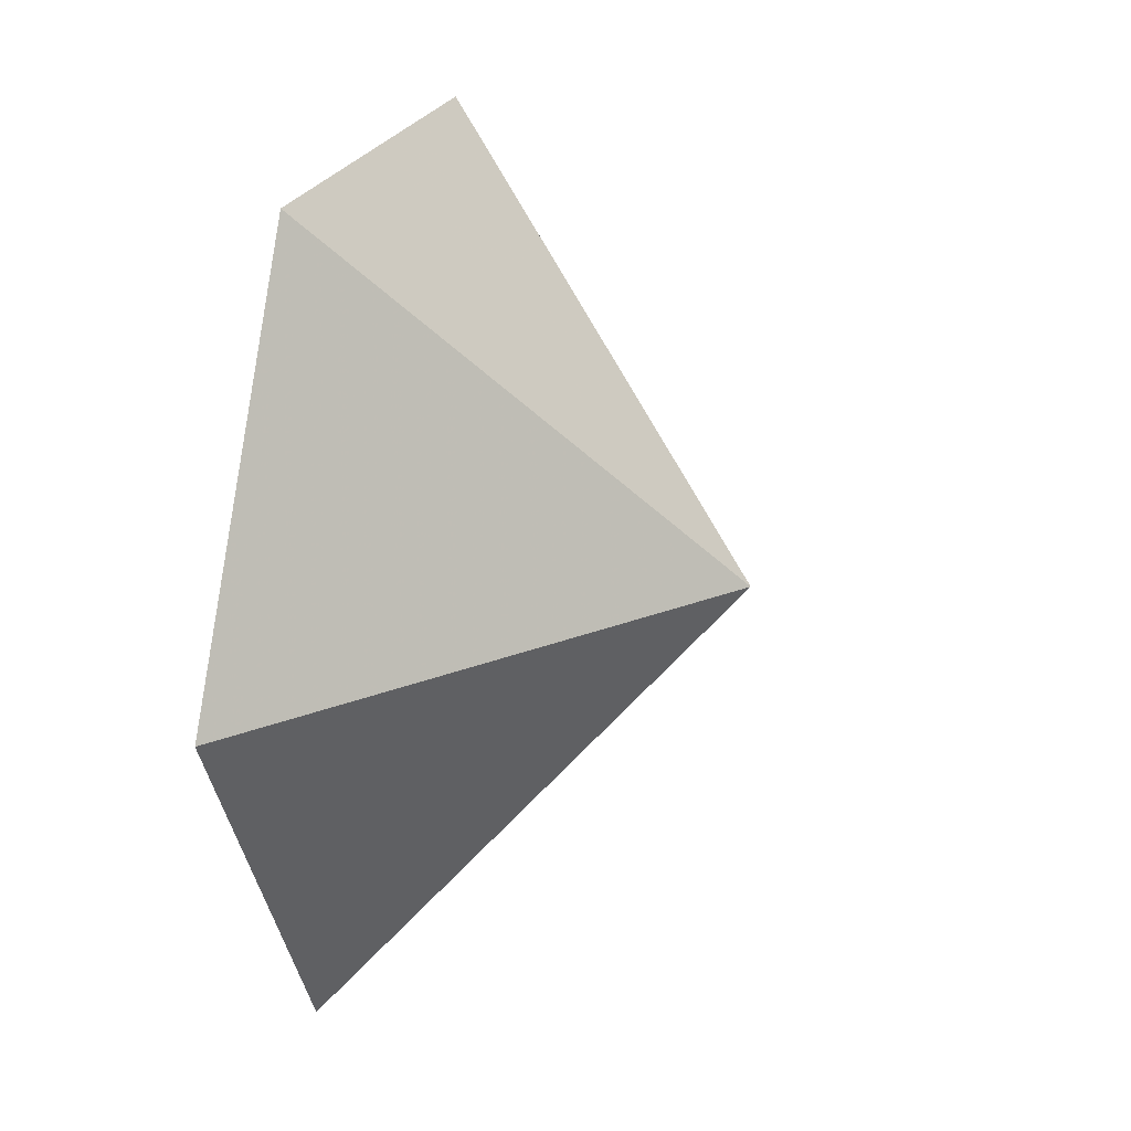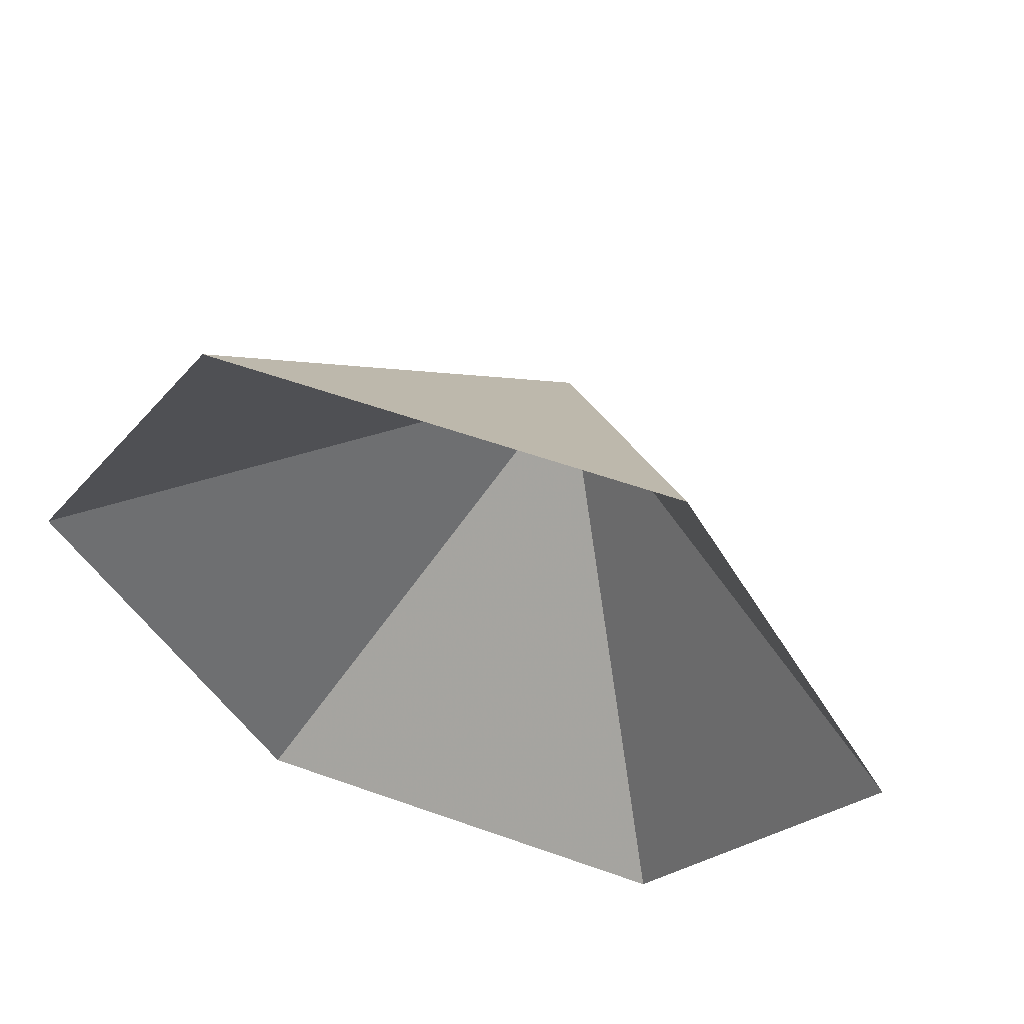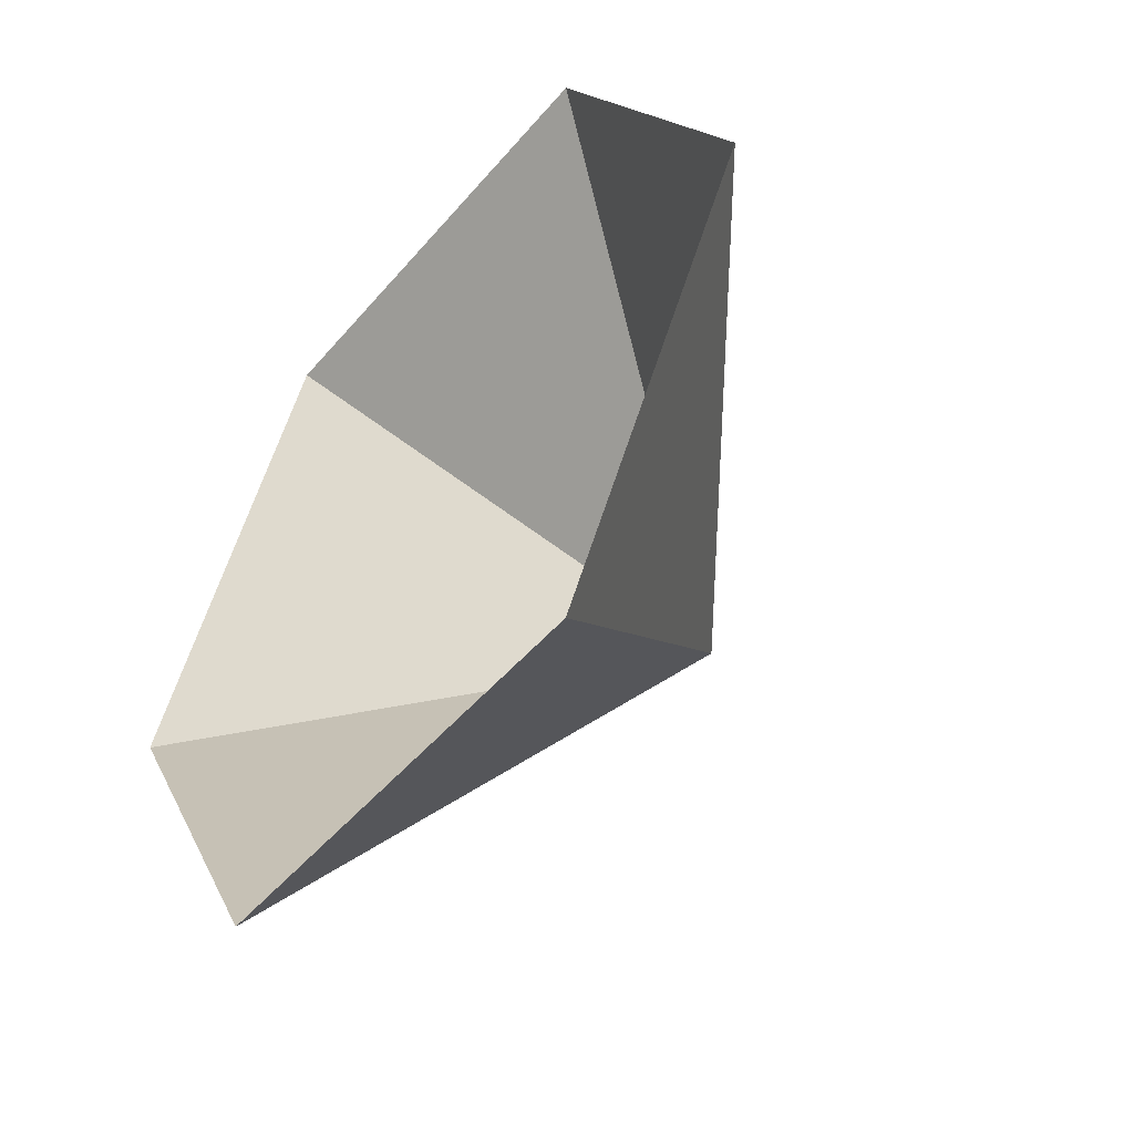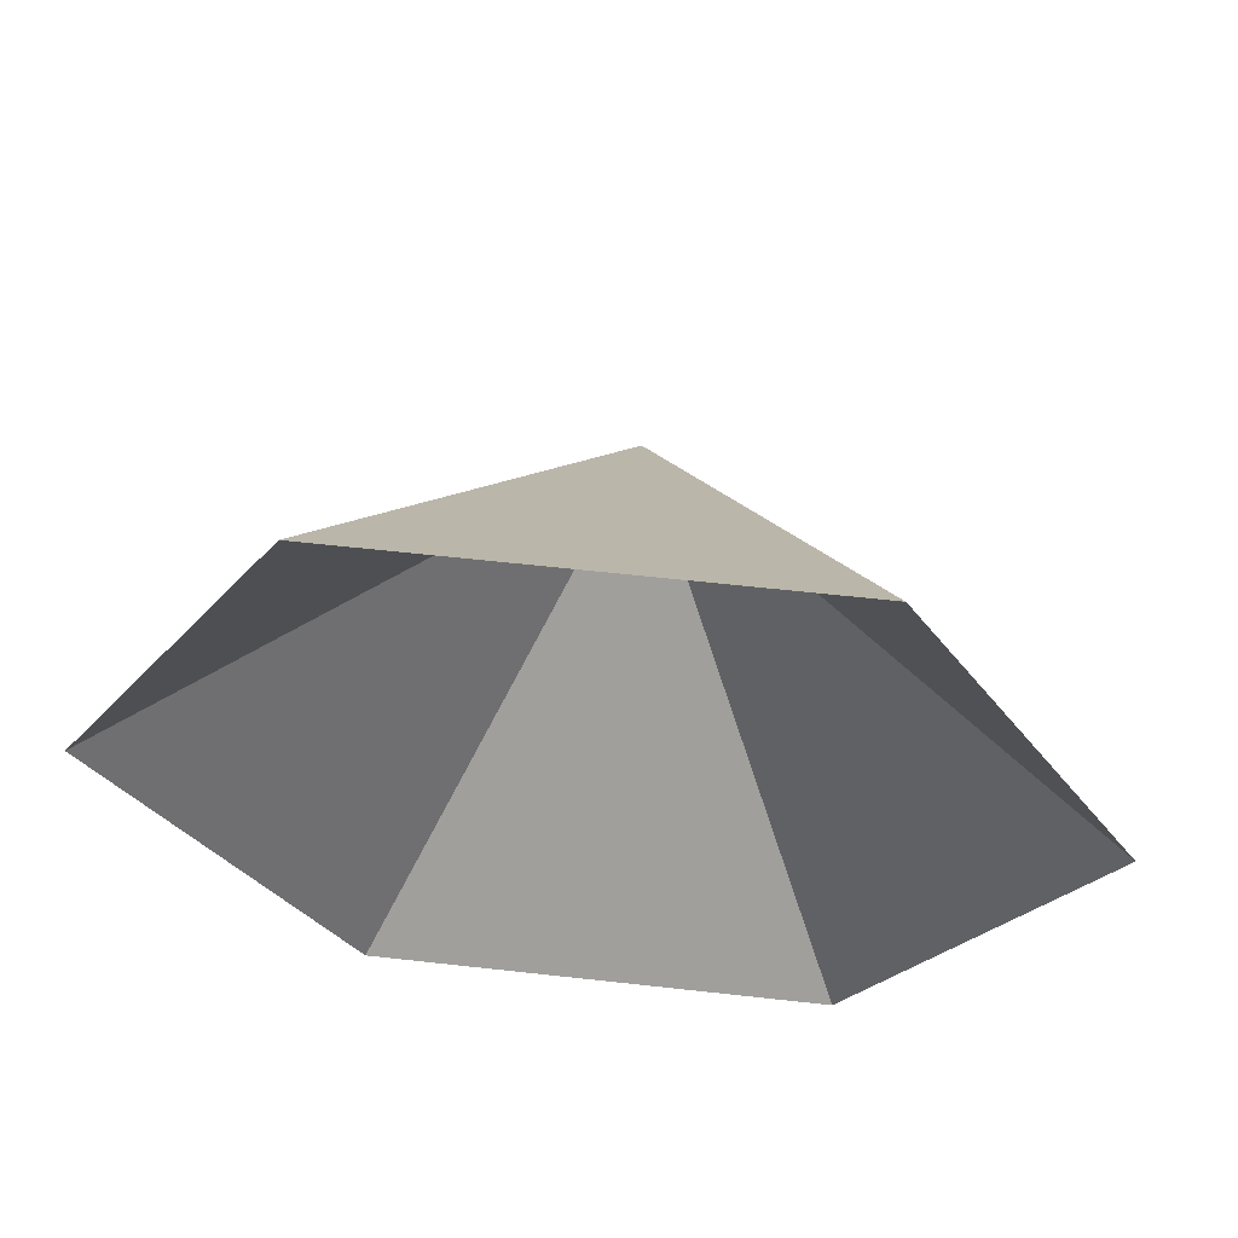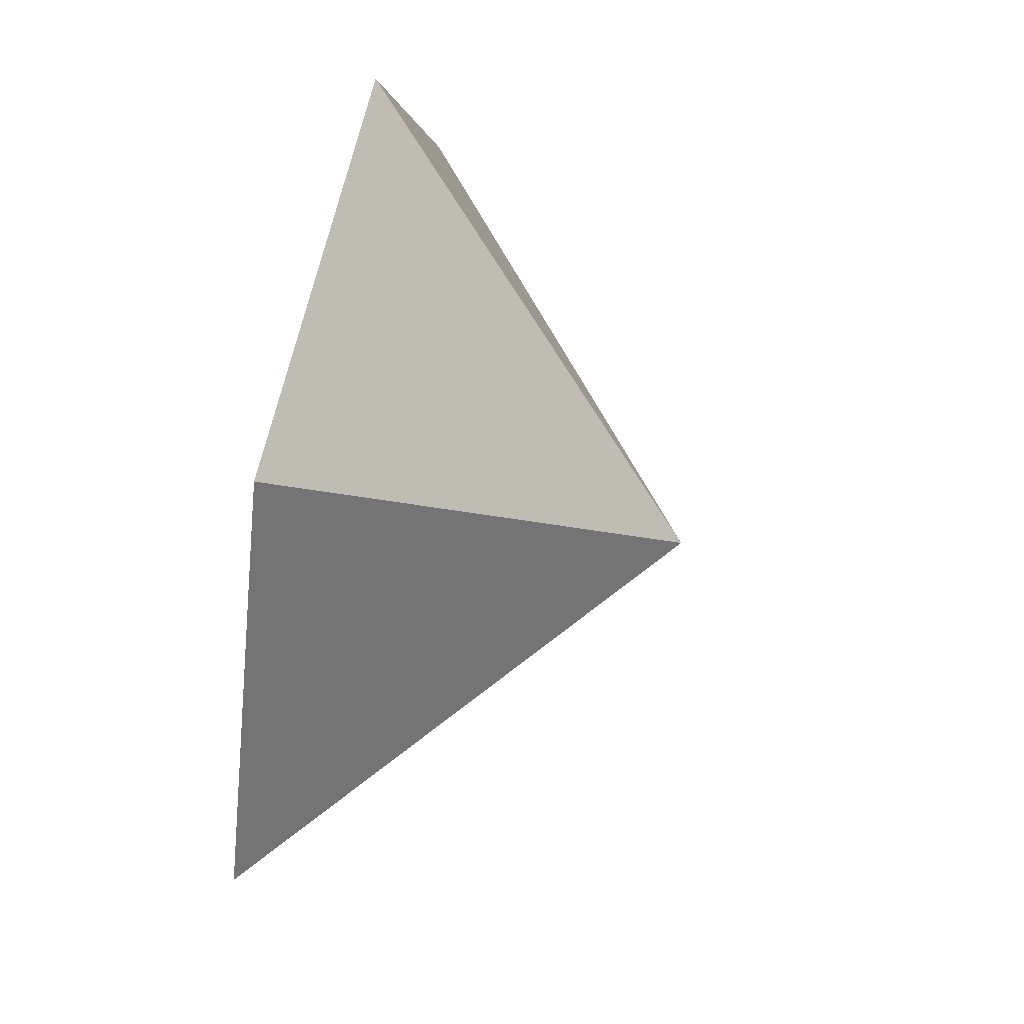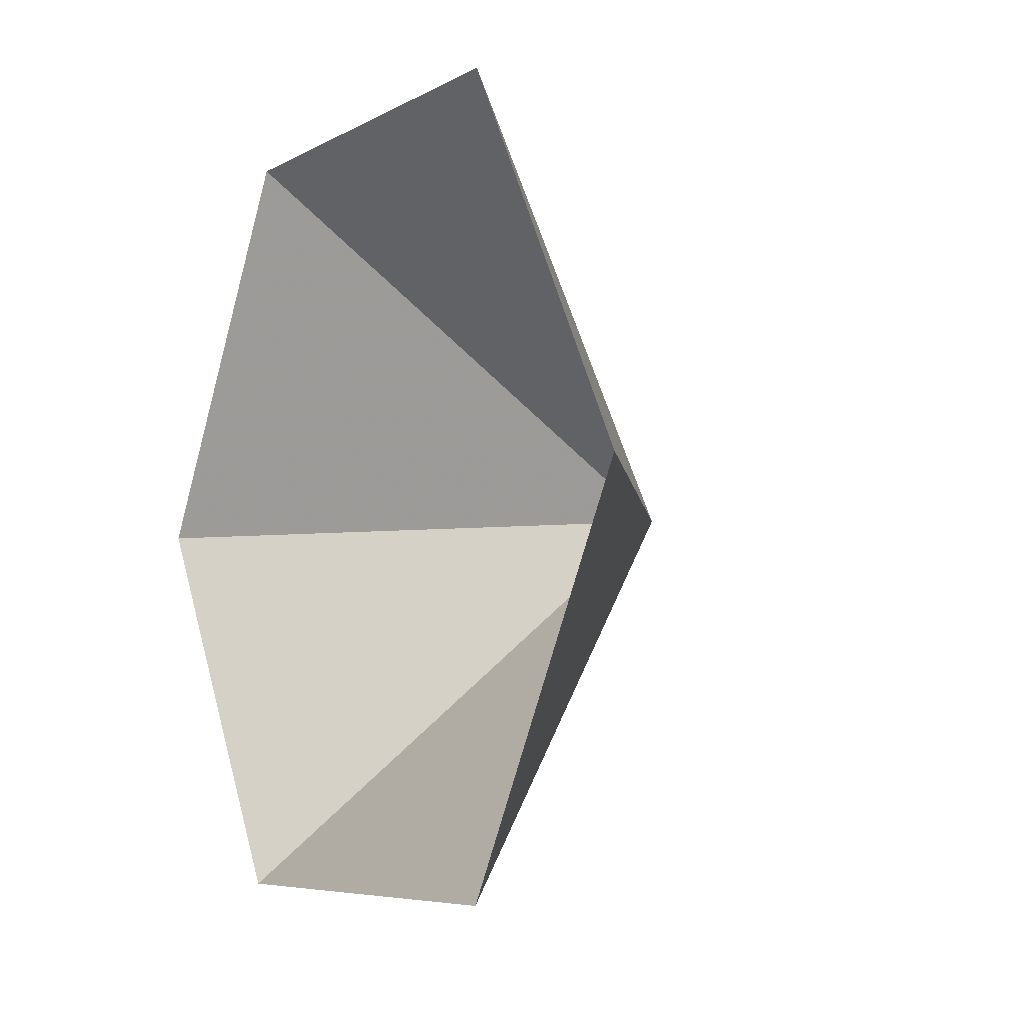
<metadata>
{"format":"obj","ext":"obj","renderer":"f3d","projection":"perspective","resolution":1024,"background":"white","views":[{"elev":22.7,"azim":-73.5,"up":"+Y"},{"elev":56.6,"azim":-159.6,"up":"+Y"},{"elev":-49.0,"azim":-128.4,"up":"+Y"},{"elev":60.8,"azim":-173.5,"up":"+Y"},{"elev":61.3,"azim":-78.2,"up":"+Y"},{"elev":-6.2,"azim":-122.0,"up":"+Y"}]}
</metadata>
<code>
v 0 0 0
v 3.112 0 0
v 4.668 2.695 0
v 3.112 5.391 0
v 0 5.391 0
v -1.556 2.695 0
v 1.556 2.695 2.484
f 1 2 7
f 2 3 7
f 3 4 7
f 4 5 7
f 5 6 7
f 6 1 7

</code>
